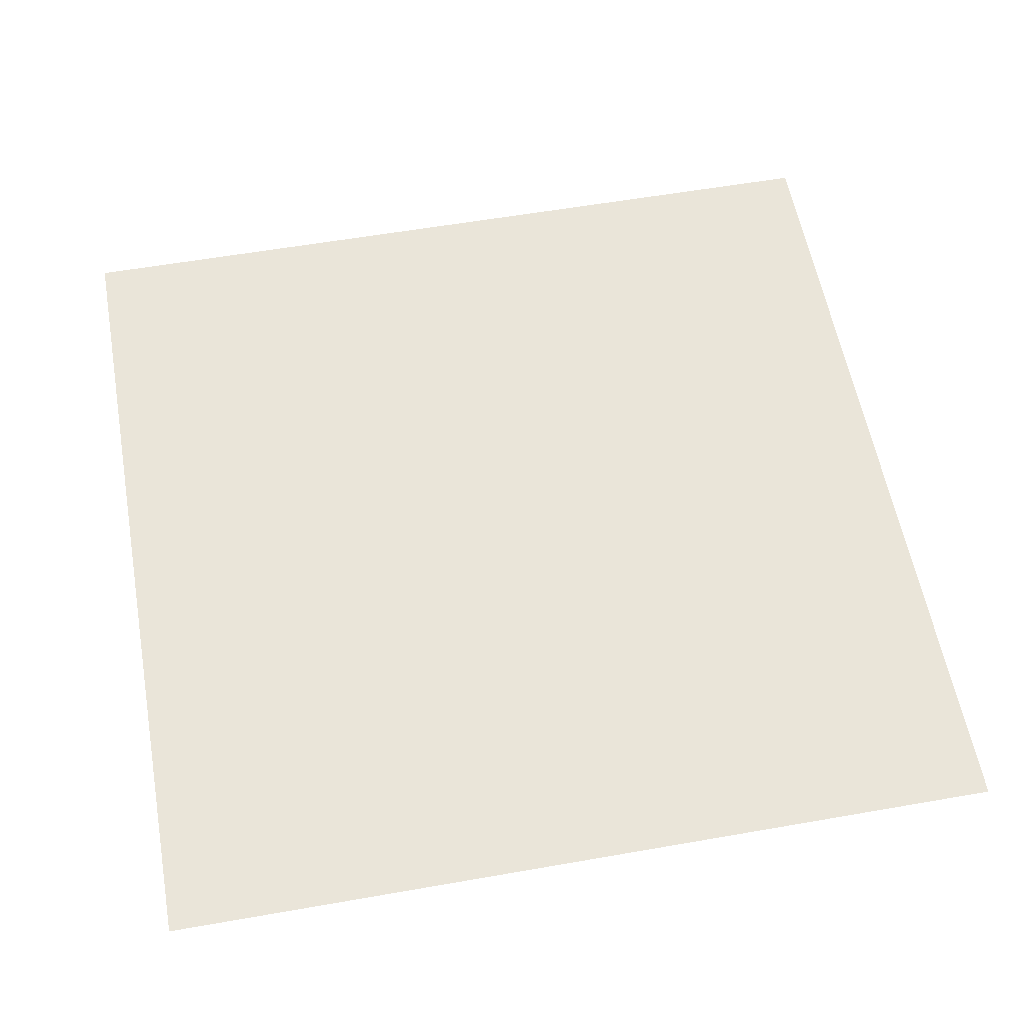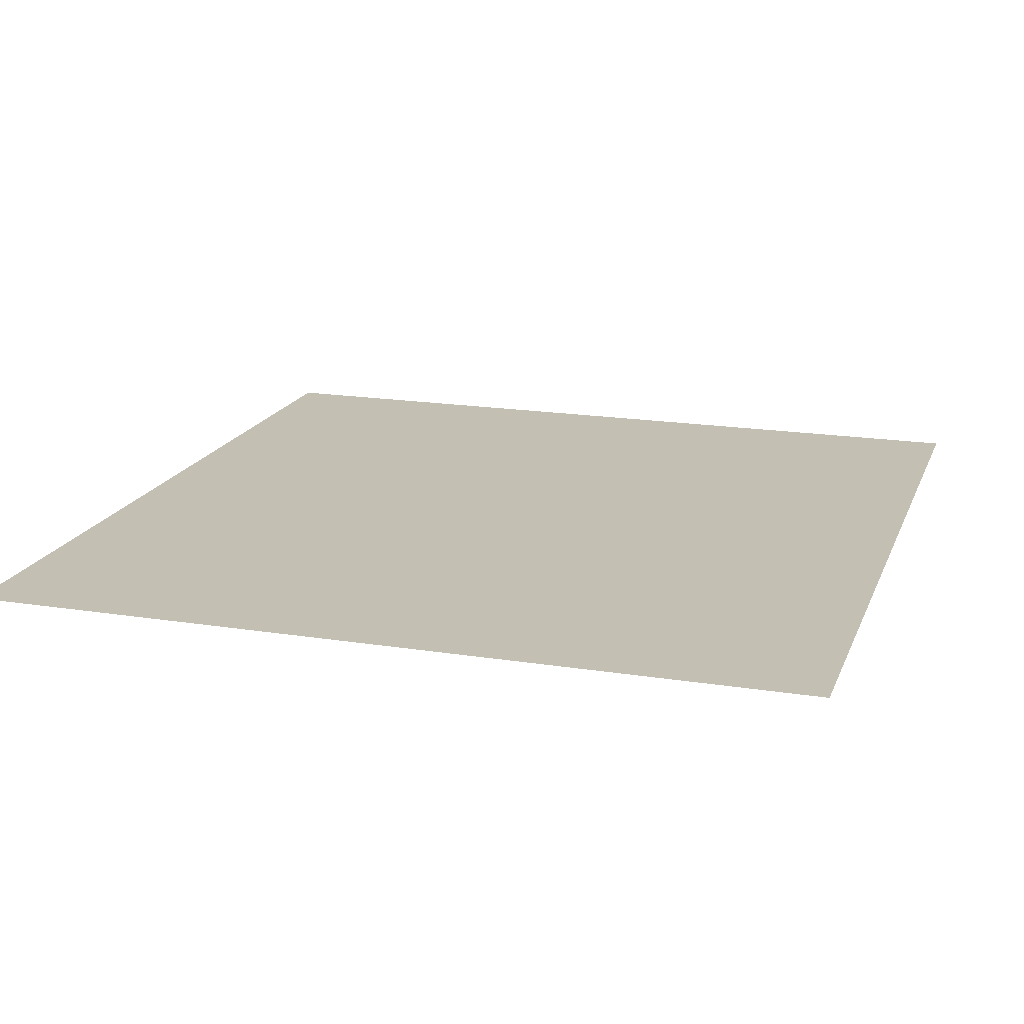
<metadata>
{"format":"obj","ext":"obj","renderer":"f3d","projection":"perspective","resolution":1024,"background":"white","views":[{"elev":57.9,"azim":-100.3,"up":"+Z"},{"elev":17.9,"azim":-162.7,"up":"+Z"}]}
</metadata>
<code>
v 0 -8 0
v -8 -8 0
v -8 0 0
v 0 0 0
v -8 -8 0
v -16 -8 0
v -16 0 0
v -8 0 0
v -16 -8 0
v -24 -8 0
v -24 0 0
v -16 0 0
v -24 -8 0
v -32 -8 0
v -32 0 0
v -24 0 0
v -32 -8 0
v -40 -8 0
v -40 0 0
v -32 0 0
v -40 -8 0
v -48 -8 0
v -48 0 0
v -40 0 0
v -48 -8 0
v -56 -8 0
v -56 0 0
v -48 0 0
v -56 -8 0
v -64 -8 0
v -64 0 0
v -56 0 0
v -64 -8 0
v -72 -8 0
v -72 0 0
v -64 0 0
v -72 -8 0
v -80 -8 0
v -80 0 0
v -72 0 0
v -80 -8 0
v -88 -8 0
v -88 0 0
v -80 0 0
v -88 -8 0
v -96 -8 0
v -96 0 0
v -88 0 0
v -96 -8 0
v -104 -8 0
v -104 0 0
v -96 0 0
v -104 -8 0
v -112 -8 0
v -112 0 0
v -104 0 0
v -112 -8 0
v -120 -8 0
v -120 0 0
v -112 0 0
v -120 -8 0
v -128 -8 0
v -128 0 0
v -120 0 0
v 0 -16 0
v -8 -16 0
v -8 -8 0
v 0 -8 0
v -8 -16 0
v -16 -16 0
v -16 -8 0
v -8 -8 0
v -16 -16 0
v -24 -16 0
v -24 -8 0
v -16 -8 0
v -24 -16 0
v -32 -16 0
v -32 -8 0
v -24 -8 0
v -32 -16 0
v -40 -16 0
v -40 -8 0
v -32 -8 0
v -40 -16 0
v -48 -16 0
v -48 -8 0
v -40 -8 0
v -48 -16 0
v -56 -16 0
v -56 -8 0
v -48 -8 0
v -56 -16 0
v -64 -16 0
v -64 -8 0
v -56 -8 0
v -64 -16 0
v -72 -16 0
v -72 -8 0
v -64 -8 0
v -72 -16 0
v -80 -16 0
v -80 -8 0
v -72 -8 0
v -80 -16 0
v -88 -16 0
v -88 -8 0
v -80 -8 0
v -88 -16 0
v -96 -16 0
v -96 -8 0
v -88 -8 0
v -96 -16 0
v -104 -16 0
v -104 -8 0
v -96 -8 0
v -104 -16 0
v -112 -16 0
v -112 -8 0
v -104 -8 0
v -112 -16 0
v -120 -16 0
v -120 -8 0
v -112 -8 0
v -120 -16 0
v -128 -16 0
v -128 -8 0
v -120 -8 0
v 0 -24 0
v -8 -24 0
v -8 -16 0
v 0 -16 0
v -8 -24 0
v -16 -24 0
v -16 -16 0
v -8 -16 0
v -16 -24 0
v -24 -24 0
v -24 -16 0
v -16 -16 0
v -24 -24 0
v -32 -24 0
v -32 -16 0
v -24 -16 0
v -32 -24 0
v -40 -24 0
v -40 -16 0
v -32 -16 0
v -40 -24 0
v -48 -24 0
v -48 -16 0
v -40 -16 0
v -48 -24 0
v -56 -24 0
v -56 -16 0
v -48 -16 0
v -56 -24 0
v -64 -24 0
v -64 -16 0
v -56 -16 0
v -64 -24 0
v -72 -24 0
v -72 -16 0
v -64 -16 0
v -72 -24 0
v -80 -24 0
v -80 -16 0
v -72 -16 0
v -80 -24 0
v -88 -24 0
v -88 -16 0
v -80 -16 0
v -88 -24 0
v -96 -24 0
v -96 -16 0
v -88 -16 0
v -96 -24 0
v -104 -24 0
v -104 -16 0
v -96 -16 0
v -104 -24 0
v -112 -24 0
v -112 -16 0
v -104 -16 0
v -112 -24 0
v -120 -24 0
v -120 -16 0
v -112 -16 0
v -120 -24 0
v -128 -24 0
v -128 -16 0
v -120 -16 0
v 0 -32 0
v -8 -32 0
v -8 -24 0
v 0 -24 0
v -8 -32 0
v -16 -32 0
v -16 -24 0
v -8 -24 0
v -16 -32 0
v -24 -32 0
v -24 -24 0
v -16 -24 0
v -24 -32 0
v -32 -32 0
v -32 -24 0
v -24 -24 0
v -32 -32 0
v -40 -32 0
v -40 -24 0
v -32 -24 0
v -40 -32 0
v -48 -32 0
v -48 -24 0
v -40 -24 0
v -48 -32 0
v -56 -32 0
v -56 -24 0
v -48 -24 0
v -56 -32 0
v -64 -32 0
v -64 -24 0
v -56 -24 0
v -64 -32 0
v -72 -32 0
v -72 -24 0
v -64 -24 0
v -72 -32 0
v -80 -32 0
v -80 -24 0
v -72 -24 0
v -80 -32 0
v -88 -32 0
v -88 -24 0
v -80 -24 0
v -88 -32 0
v -96 -32 0
v -96 -24 0
v -88 -24 0
v -96 -32 0
v -104 -32 0
v -104 -24 0
v -96 -24 0
v -104 -32 0
v -112 -32 0
v -112 -24 0
v -104 -24 0
v -112 -32 0
v -120 -32 0
v -120 -24 0
v -112 -24 0
v -120 -32 0
v -128 -32 0
v -128 -24 0
v -120 -24 0
v 0 -40 0
v -8 -40 0
v -8 -32 0
v 0 -32 0
v -8 -40 0
v -16 -40 0
v -16 -32 0
v -8 -32 0
v -16 -40 0
v -24 -40 0
v -24 -32 0
v -16 -32 0
v -24 -40 0
v -32 -40 0
v -32 -32 0
v -24 -32 0
v -32 -40 0
v -40 -40 0
v -40 -32 0
v -32 -32 0
v -40 -40 0
v -48 -40 0
v -48 -32 0
v -40 -32 0
v -48 -40 0
v -56 -40 0
v -56 -32 0
v -48 -32 0
v -56 -40 0
v -64 -40 0
v -64 -32 0
v -56 -32 0
v -64 -40 0
v -72 -40 0
v -72 -32 0
v -64 -32 0
v -72 -40 0
v -80 -40 0
v -80 -32 0
v -72 -32 0
v -80 -40 0
v -88 -40 0
v -88 -32 0
v -80 -32 0
v -88 -40 0
v -96 -40 0
v -96 -32 0
v -88 -32 0
v -96 -40 0
v -104 -40 0
v -104 -32 0
v -96 -32 0
v -104 -40 0
v -112 -40 0
v -112 -32 0
v -104 -32 0
v -112 -40 0
v -120 -40 0
v -120 -32 0
v -112 -32 0
v -120 -40 0
v -128 -40 0
v -128 -32 0
v -120 -32 0
v 0 -48 0
v -8 -48 0
v -8 -40 0
v 0 -40 0
v -8 -48 0
v -16 -48 0
v -16 -40 0
v -8 -40 0
v -16 -48 0
v -24 -48 0
v -24 -40 0
v -16 -40 0
v -24 -48 0
v -32 -48 0
v -32 -40 0
v -24 -40 0
v -32 -48 0
v -40 -48 0
v -40 -40 0
v -32 -40 0
v -40 -48 0
v -48 -48 0
v -48 -40 0
v -40 -40 0
v -48 -48 0
v -56 -48 0
v -56 -40 0
v -48 -40 0
v -56 -48 0
v -64 -48 0
v -64 -40 0
v -56 -40 0
v -64 -48 0
v -72 -48 0
v -72 -40 0
v -64 -40 0
v -72 -48 0
v -80 -48 0
v -80 -40 0
v -72 -40 0
v -80 -48 0
v -88 -48 0
v -88 -40 0
v -80 -40 0
v -88 -48 0
v -96 -48 0
v -96 -40 0
v -88 -40 0
v -96 -48 0
v -104 -48 0
v -104 -40 0
v -96 -40 0
v -104 -48 0
v -112 -48 0
v -112 -40 0
v -104 -40 0
v -112 -48 0
v -120 -48 0
v -120 -40 0
v -112 -40 0
v -120 -48 0
v -128 -48 0
v -128 -40 0
v -120 -40 0
v 0 -56 0
v -8 -56 0
v -8 -48 0
v 0 -48 0
v -8 -56 0
v -16 -56 0
v -16 -48 0
v -8 -48 0
v -16 -56 0
v -24 -56 0
v -24 -48 0
v -16 -48 0
v -24 -56 0
v -32 -56 0
v -32 -48 0
v -24 -48 0
v -32 -56 0
v -40 -56 0
v -40 -48 0
v -32 -48 0
v -40 -56 0
v -48 -56 0
v -48 -48 0
v -40 -48 0
v -48 -56 0
v -56 -56 0
v -56 -48 0
v -48 -48 0
v -56 -56 0
v -64 -56 0
v -64 -48 0
v -56 -48 0
v -64 -56 0
v -72 -56 0
v -72 -48 0
v -64 -48 0
v -72 -56 0
v -80 -56 0
v -80 -48 0
v -72 -48 0
v -80 -56 0
v -88 -56 0
v -88 -48 0
v -80 -48 0
v -88 -56 0
v -96 -56 0
v -96 -48 0
v -88 -48 0
v -96 -56 0
v -104 -56 0
v -104 -48 0
v -96 -48 0
v -104 -56 0
v -112 -56 0
v -112 -48 0
v -104 -48 0
v -112 -56 0
v -120 -56 0
v -120 -48 0
v -112 -48 0
v -120 -56 0
v -128 -56 0
v -128 -48 0
v -120 -48 0
v 0 -64 0
v -8 -64 0
v -8 -56 0
v 0 -56 0
v -8 -64 0
v -16 -64 0
v -16 -56 0
v -8 -56 0
v -16 -64 0
v -24 -64 0
v -24 -56 0
v -16 -56 0
v -24 -64 0
v -32 -64 0
v -32 -56 0
v -24 -56 0
v -32 -64 0
v -40 -64 0
v -40 -56 0
v -32 -56 0
v -40 -64 0
v -48 -64 0
v -48 -56 0
v -40 -56 0
v -48 -64 0
v -56 -64 0
v -56 -56 0
v -48 -56 0
v -56 -64 0
v -64 -64 0
v -64 -56 0
v -56 -56 0
v -64 -64 0
v -72 -64 0
v -72 -56 0
v -64 -56 0
v -72 -64 0
v -80 -64 0
v -80 -56 0
v -72 -56 0
v -80 -64 0
v -88 -64 0
v -88 -56 0
v -80 -56 0
v -88 -64 0
v -96 -64 0
v -96 -56 0
v -88 -56 0
v -96 -64 0
v -104 -64 0
v -104 -56 0
v -96 -56 0
v -104 -64 0
v -112 -64 0
v -112 -56 0
v -104 -56 0
v -112 -64 0
v -120 -64 0
v -120 -56 0
v -112 -56 0
v -120 -64 0
v -128 -64 0
v -128 -56 0
v -120 -56 0
v 0 -72 0
v -8 -72 0
v -8 -64 0
v 0 -64 0
v -8 -72 0
v -16 -72 0
v -16 -64 0
v -8 -64 0
v -16 -72 0
v -24 -72 0
v -24 -64 0
v -16 -64 0
v -24 -72 0
v -32 -72 0
v -32 -64 0
v -24 -64 0
v -32 -72 0
v -40 -72 0
v -40 -64 0
v -32 -64 0
v -40 -72 0
v -48 -72 0
v -48 -64 0
v -40 -64 0
v -48 -72 0
v -56 -72 0
v -56 -64 0
v -48 -64 0
v -56 -72 0
v -64 -72 0
v -64 -64 0
v -56 -64 0
v -64 -72 0
v -72 -72 0
v -72 -64 0
v -64 -64 0
v -72 -72 0
v -80 -72 0
v -80 -64 0
v -72 -64 0
v -80 -72 0
v -88 -72 0
v -88 -64 0
v -80 -64 0
v -88 -72 0
v -96 -72 0
v -96 -64 0
v -88 -64 0
v -96 -72 0
v -104 -72 0
v -104 -64 0
v -96 -64 0
v -104 -72 0
v -112 -72 0
v -112 -64 0
v -104 -64 0
v -112 -72 0
v -120 -72 0
v -120 -64 0
v -112 -64 0
v -120 -72 0
v -128 -72 0
v -128 -64 0
v -120 -64 0
v 0 -80 0
v -8 -80 0
v -8 -72 0
v 0 -72 0
v -8 -80 0
v -16 -80 0
v -16 -72 0
v -8 -72 0
v -16 -80 0
v -24 -80 0
v -24 -72 0
v -16 -72 0
v -24 -80 0
v -32 -80 0
v -32 -72 0
v -24 -72 0
v -32 -80 0
v -40 -80 0
v -40 -72 0
v -32 -72 0
v -40 -80 0
v -48 -80 0
v -48 -72 0
v -40 -72 0
v -48 -80 0
v -56 -80 0
v -56 -72 0
v -48 -72 0
v -56 -80 0
v -64 -80 0
v -64 -72 0
v -56 -72 0
v -64 -80 0
v -72 -80 0
v -72 -72 0
v -64 -72 0
v -72 -80 0
v -80 -80 0
v -80 -72 0
v -72 -72 0
v -80 -80 0
v -88 -80 0
v -88 -72 0
v -80 -72 0
v -88 -80 0
v -96 -80 0
v -96 -72 0
v -88 -72 0
v -96 -80 0
v -104 -80 0
v -104 -72 0
v -96 -72 0
v -104 -80 0
v -112 -80 0
v -112 -72 0
v -104 -72 0
v -112 -80 0
v -120 -80 0
v -120 -72 0
v -112 -72 0
v -120 -80 0
v -128 -80 0
v -128 -72 0
v -120 -72 0
v 0 -88 0
v -8 -88 0
v -8 -80 0
v 0 -80 0
v -8 -88 0
v -16 -88 0
v -16 -80 0
v -8 -80 0
v -16 -88 0
v -24 -88 0
v -24 -80 0
v -16 -80 0
v -24 -88 0
v -32 -88 0
v -32 -80 0
v -24 -80 0
v -32 -88 0
v -40 -88 0
v -40 -80 0
v -32 -80 0
v -40 -88 0
v -48 -88 0
v -48 -80 0
v -40 -80 0
v -48 -88 0
v -56 -88 0
v -56 -80 0
v -48 -80 0
v -56 -88 0
v -64 -88 0
v -64 -80 0
v -56 -80 0
v -64 -88 0
v -72 -88 0
v -72 -80 0
v -64 -80 0
v -72 -88 0
v -80 -88 0
v -80 -80 0
v -72 -80 0
v -80 -88 0
v -88 -88 0
v -88 -80 0
v -80 -80 0
v -88 -88 0
v -96 -88 0
v -96 -80 0
v -88 -80 0
v -96 -88 0
v -104 -88 0
v -104 -80 0
v -96 -80 0
v -104 -88 0
v -112 -88 0
v -112 -80 0
v -104 -80 0
v -112 -88 0
v -120 -88 0
v -120 -80 0
v -112 -80 0
v -120 -88 0
v -128 -88 0
v -128 -80 0
v -120 -80 0
v 0 -96 0
v -8 -96 0
v -8 -88 0
v 0 -88 0
v -8 -96 0
v -16 -96 0
v -16 -88 0
v -8 -88 0
v -16 -96 0
v -24 -96 0
v -24 -88 0
v -16 -88 0
v -24 -96 0
v -32 -96 0
v -32 -88 0
v -24 -88 0
v -32 -96 0
v -40 -96 0
v -40 -88 0
v -32 -88 0
v -40 -96 0
v -48 -96 0
v -48 -88 0
v -40 -88 0
v -48 -96 0
v -56 -96 0
v -56 -88 0
v -48 -88 0
v -56 -96 0
v -64 -96 0
v -64 -88 0
v -56 -88 0
v -64 -96 0
v -72 -96 0
v -72 -88 0
v -64 -88 0
v -72 -96 0
v -80 -96 0
v -80 -88 0
v -72 -88 0
v -80 -96 0
v -88 -96 0
v -88 -88 0
v -80 -88 0
v -88 -96 0
v -96 -96 0
v -96 -88 0
v -88 -88 0
v -96 -96 0
v -104 -96 0
v -104 -88 0
v -96 -88 0
v -104 -96 0
v -112 -96 0
v -112 -88 0
v -104 -88 0
v -112 -96 0
v -120 -96 0
v -120 -88 0
v -112 -88 0
v -120 -96 0
v -128 -96 0
v -128 -88 0
v -120 -88 0
v 0 -104 0
v -8 -104 0
v -8 -96 0
v 0 -96 0
v -8 -104 0
v -16 -104 0
v -16 -96 0
v -8 -96 0
v -16 -104 0
v -24 -104 0
v -24 -96 0
v -16 -96 0
v -24 -104 0
v -32 -104 0
v -32 -96 0
v -24 -96 0
v -32 -104 0
v -40 -104 0
v -40 -96 0
v -32 -96 0
v -40 -104 0
v -48 -104 0
v -48 -96 0
v -40 -96 0
v -48 -104 0
v -56 -104 0
v -56 -96 0
v -48 -96 0
v -56 -104 0
v -64 -104 0
v -64 -96 0
v -56 -96 0
v -64 -104 0
v -72 -104 0
v -72 -96 0
v -64 -96 0
v -72 -104 0
v -80 -104 0
v -80 -96 0
v -72 -96 0
v -80 -104 0
v -88 -104 0
v -88 -96 0
v -80 -96 0
v -88 -104 0
v -96 -104 0
v -96 -96 0
v -88 -96 0
v -96 -104 0
v -104 -104 0
v -104 -96 0
v -96 -96 0
v -104 -104 0
v -112 -104 0
v -112 -96 0
v -104 -96 0
v -112 -104 0
v -120 -104 0
v -120 -96 0
v -112 -96 0
v -120 -104 0
v -128 -104 0
v -128 -96 0
v -120 -96 0
v 0 -112 0
v -8 -112 0
v -8 -104 0
v 0 -104 0
v -8 -112 0
v -16 -112 0
v -16 -104 0
v -8 -104 0
v -16 -112 0
v -24 -112 0
v -24 -104 0
v -16 -104 0
v -24 -112 0
v -32 -112 0
v -32 -104 0
v -24 -104 0
v -32 -112 0
v -40 -112 0
v -40 -104 0
v -32 -104 0
v -40 -112 0
v -48 -112 0
v -48 -104 0
v -40 -104 0
v -48 -112 0
v -56 -112 0
v -56 -104 0
v -48 -104 0
v -56 -112 0
v -64 -112 0
v -64 -104 0
v -56 -104 0
v -64 -112 0
v -72 -112 0
v -72 -104 0
v -64 -104 0
v -72 -112 0
v -80 -112 0
v -80 -104 0
v -72 -104 0
v -80 -112 0
v -88 -112 0
v -88 -104 0
v -80 -104 0
v -88 -112 0
v -96 -112 0
v -96 -104 0
v -88 -104 0
v -96 -112 0
v -104 -112 0
v -104 -104 0
v -96 -104 0
v -104 -112 0
v -112 -112 0
v -112 -104 0
v -104 -104 0
v -112 -112 0
v -120 -112 0
v -120 -104 0
v -112 -104 0
v -120 -112 0
v -128 -112 0
v -128 -104 0
v -120 -104 0
v 0 -120 0
v -8 -120 0
v -8 -112 0
v 0 -112 0
v -8 -120 0
v -16 -120 0
v -16 -112 0
v -8 -112 0
v -16 -120 0
v -24 -120 0
v -24 -112 0
v -16 -112 0
v -24 -120 0
v -32 -120 0
v -32 -112 0
v -24 -112 0
v -32 -120 0
v -40 -120 0
v -40 -112 0
v -32 -112 0
v -40 -120 0
v -48 -120 0
v -48 -112 0
v -40 -112 0
v -48 -120 0
v -56 -120 0
v -56 -112 0
v -48 -112 0
v -56 -120 0
v -64 -120 0
v -64 -112 0
v -56 -112 0
v -64 -120 0
v -72 -120 0
v -72 -112 0
v -64 -112 0
v -72 -120 0
v -80 -120 0
v -80 -112 0
v -72 -112 0
v -80 -120 0
v -88 -120 0
v -88 -112 0
v -80 -112 0
v -88 -120 0
v -96 -120 0
v -96 -112 0
v -88 -112 0
v -96 -120 0
v -104 -120 0
v -104 -112 0
v -96 -112 0
v -104 -120 0
v -112 -120 0
v -112 -112 0
v -104 -112 0
v -112 -120 0
v -120 -120 0
v -120 -112 0
v -112 -112 0
v -120 -120 0
v -128 -120 0
v -128 -112 0
v -120 -112 0
v 0 -128 0
v -8 -128 0
v -8 -120 0
v 0 -120 0
v -8 -128 0
v -16 -128 0
v -16 -120 0
v -8 -120 0
v -16 -128 0
v -24 -128 0
v -24 -120 0
v -16 -120 0
v -24 -128 0
v -32 -128 0
v -32 -120 0
v -24 -120 0
v -32 -128 0
v -40 -128 0
v -40 -120 0
v -32 -120 0
v -40 -128 0
v -48 -128 0
v -48 -120 0
v -40 -120 0
v -48 -128 0
v -56 -128 0
v -56 -120 0
v -48 -120 0
v -56 -128 0
v -64 -128 0
v -64 -120 0
v -56 -120 0
v -64 -128 0
v -72 -128 0
v -72 -120 0
v -64 -120 0
v -72 -128 0
v -80 -128 0
v -80 -120 0
v -72 -120 0
v -80 -128 0
v -88 -128 0
v -88 -120 0
v -80 -120 0
v -88 -128 0
v -96 -128 0
v -96 -120 0
v -88 -120 0
v -96 -128 0
v -104 -128 0
v -104 -120 0
v -96 -120 0
v -104 -128 0
v -112 -128 0
v -112 -120 0
v -104 -120 0
v -112 -128 0
v -120 -128 0
v -120 -120 0
v -112 -120 0
v -120 -128 0
v -128 -128 0
v -128 -120 0
v -120 -120 0
g Rogue_mesh_0011
f 1 2 3 4
f 5 6 7 8
f 9 10 11 12
f 13 14 15 16
f 17 18 19 20
f 21 22 23 24
f 25 26 27 28
f 29 30 31 32
f 33 34 35 36
f 37 38 39 40
f 41 42 43 44
f 45 46 47 48
f 49 50 51 52
f 53 54 55 56
f 57 58 59 60
f 61 62 63 64
f 65 66 67 68
f 69 70 71 72
f 73 74 75 76
f 77 78 79 80
f 81 82 83 84
f 85 86 87 88
f 89 90 91 92
f 93 94 95 96
f 97 98 99 100
f 101 102 103 104
f 105 106 107 108
f 109 110 111 112
f 113 114 115 116
f 117 118 119 120
f 121 122 123 124
f 125 126 127 128
f 129 130 131 132
f 133 134 135 136
f 137 138 139 140
f 141 142 143 144
f 145 146 147 148
f 149 150 151 152
f 153 154 155 156
f 157 158 159 160
f 161 162 163 164
f 165 166 167 168
f 169 170 171 172
f 173 174 175 176
f 177 178 179 180
f 181 182 183 184
f 185 186 187 188
f 189 190 191 192
f 193 194 195 196
f 197 198 199 200
f 201 202 203 204
f 205 206 207 208
f 209 210 211 212
f 213 214 215 216
f 217 218 219 220
f 221 222 223 224
f 225 226 227 228
f 229 230 231 232
f 233 234 235 236
f 237 238 239 240
f 241 242 243 244
f 245 246 247 248
f 249 250 251 252
f 253 254 255 256
f 257 258 259 260
f 261 262 263 264
f 265 266 267 268
f 269 270 271 272
f 273 274 275 276
f 277 278 279 280
f 281 282 283 284
f 285 286 287 288
f 289 290 291 292
f 293 294 295 296
f 297 298 299 300
f 301 302 303 304
f 305 306 307 308
f 309 310 311 312
f 313 314 315 316
f 317 318 319 320
f 321 322 323 324
f 325 326 327 328
f 329 330 331 332
f 333 334 335 336
f 337 338 339 340
f 341 342 343 344
f 345 346 347 348
f 349 350 351 352
f 353 354 355 356
f 357 358 359 360
f 361 362 363 364
f 365 366 367 368
f 369 370 371 372
f 373 374 375 376
f 377 378 379 380
f 381 382 383 384
f 385 386 387 388
f 389 390 391 392
f 393 394 395 396
f 397 398 399 400
f 401 402 403 404
f 405 406 407 408
f 409 410 411 412
f 413 414 415 416
f 417 418 419 420
f 421 422 423 424
f 425 426 427 428
f 429 430 431 432
f 433 434 435 436
f 437 438 439 440
f 441 442 443 444
f 445 446 447 448
f 449 450 451 452
f 453 454 455 456
f 457 458 459 460
f 461 462 463 464
f 465 466 467 468
f 469 470 471 472
f 473 474 475 476
f 477 478 479 480
f 481 482 483 484
f 485 486 487 488
f 489 490 491 492
f 493 494 495 496
f 497 498 499 500
f 501 502 503 504
f 505 506 507 508
f 509 510 511 512
f 513 514 515 516
f 517 518 519 520
f 521 522 523 524
f 525 526 527 528
f 529 530 531 532
f 533 534 535 536
f 537 538 539 540
f 541 542 543 544
f 545 546 547 548
f 549 550 551 552
f 553 554 555 556
f 557 558 559 560
f 561 562 563 564
f 565 566 567 568
f 569 570 571 572
f 573 574 575 576
f 577 578 579 580
f 581 582 583 584
f 585 586 587 588
f 589 590 591 592
f 593 594 595 596
f 597 598 599 600
f 601 602 603 604
f 605 606 607 608
f 609 610 611 612
f 613 614 615 616
f 617 618 619 620
f 621 622 623 624
f 625 626 627 628
f 629 630 631 632
f 633 634 635 636
f 637 638 639 640
f 641 642 643 644
f 645 646 647 648
f 649 650 651 652
f 653 654 655 656
f 657 658 659 660
f 661 662 663 664
f 665 666 667 668
f 669 670 671 672
f 673 674 675 676
f 677 678 679 680
f 681 682 683 684
f 685 686 687 688
f 689 690 691 692
f 693 694 695 696
f 697 698 699 700
f 701 702 703 704
f 705 706 707 708
f 709 710 711 712
f 713 714 715 716
f 717 718 719 720
f 721 722 723 724
f 725 726 727 728
f 729 730 731 732
f 733 734 735 736
f 737 738 739 740
f 741 742 743 744
f 745 746 747 748
f 749 750 751 752
f 753 754 755 756
f 757 758 759 760
f 761 762 763 764
f 765 766 767 768
f 769 770 771 772
f 773 774 775 776
f 777 778 779 780
f 781 782 783 784
f 785 786 787 788
f 789 790 791 792
f 793 794 795 796
f 797 798 799 800
f 801 802 803 804
f 805 806 807 808
f 809 810 811 812
f 813 814 815 816
f 817 818 819 820
f 821 822 823 824
f 825 826 827 828
f 829 830 831 832
f 833 834 835 836
f 837 838 839 840
f 841 842 843 844
f 845 846 847 848
f 849 850 851 852
f 853 854 855 856
f 857 858 859 860
f 861 862 863 864
f 865 866 867 868
f 869 870 871 872
f 873 874 875 876
f 877 878 879 880
f 881 882 883 884
f 885 886 887 888
f 889 890 891 892
f 893 894 895 896
f 897 898 899 900
f 901 902 903 904
f 905 906 907 908
f 909 910 911 912
f 913 914 915 916
f 917 918 919 920
f 921 922 923 924
f 925 926 927 928
f 929 930 931 932
f 933 934 935 936
f 937 938 939 940
f 941 942 943 944
f 945 946 947 948
f 949 950 951 952
f 953 954 955 956
f 957 958 959 960
f 961 962 963 964
f 965 966 967 968
f 969 970 971 972
f 973 974 975 976
f 977 978 979 980
f 981 982 983 984
f 985 986 987 988
f 989 990 991 992
f 993 994 995 996
f 997 998 999 1000
f 1001 1002 1003 1004
f 1005 1006 1007 1008
f 1009 1010 1011 1012
f 1013 1014 1015 1016
f 1017 1018 1019 1020
f 1021 1022 1023 1024

</code>
